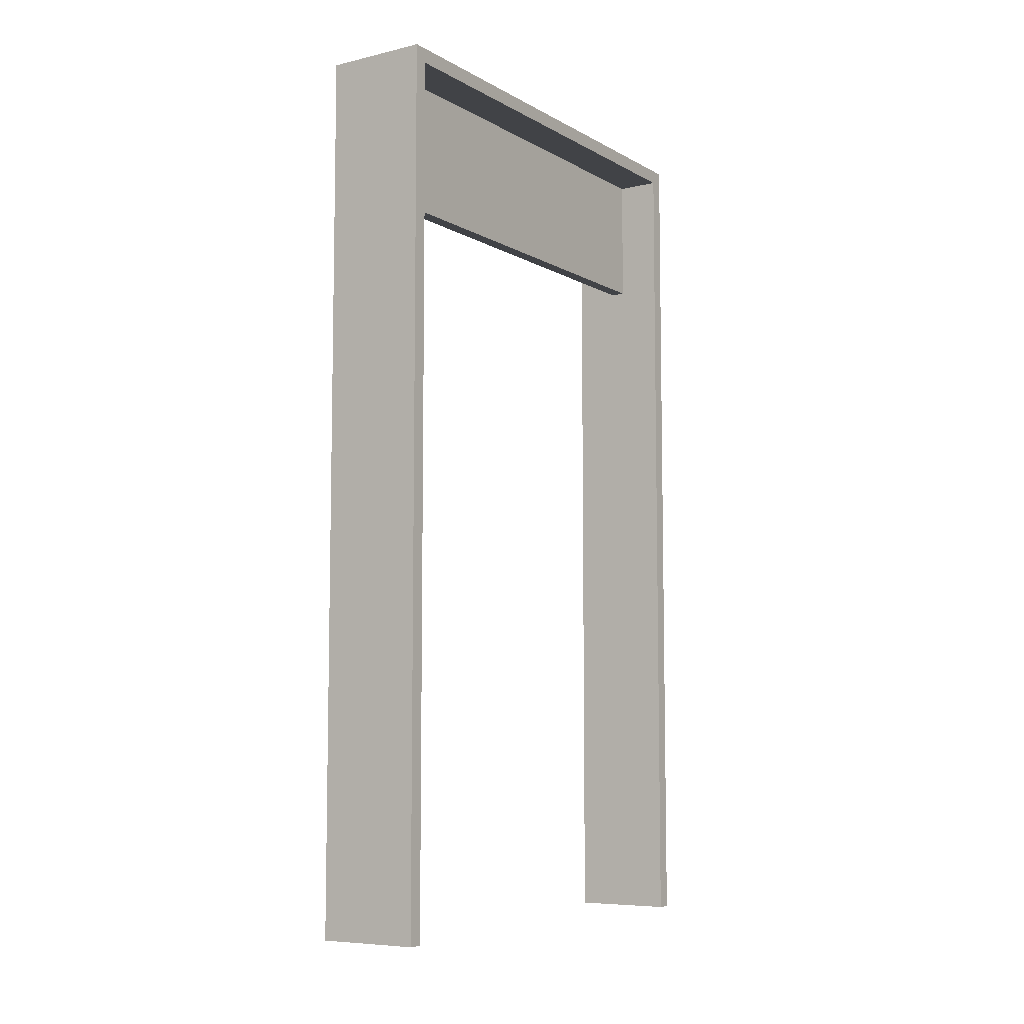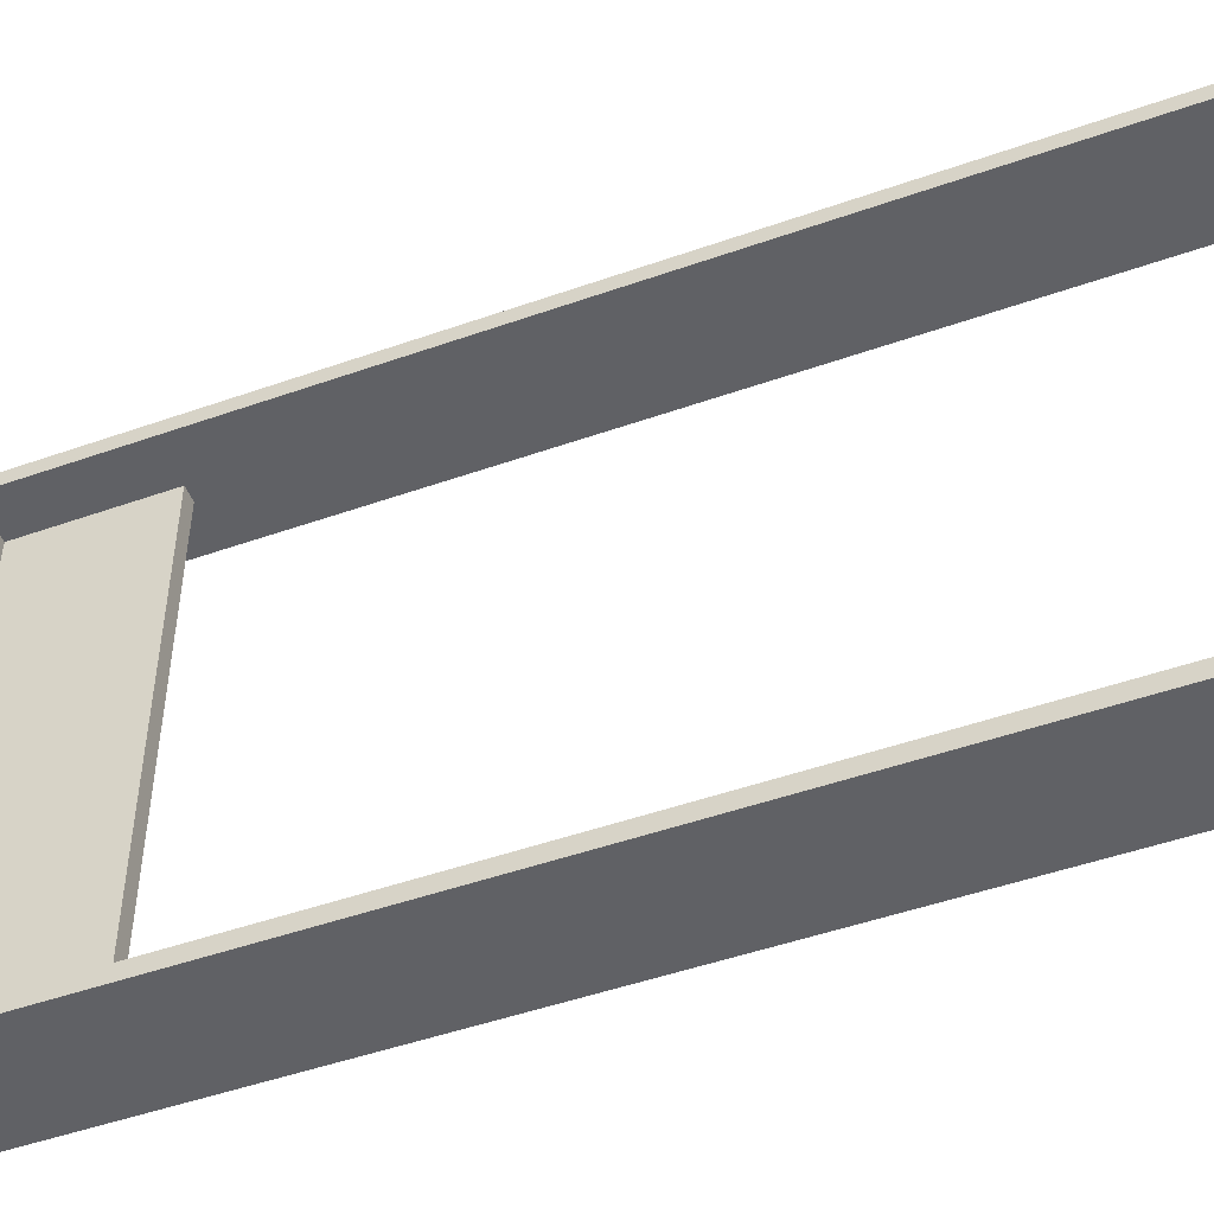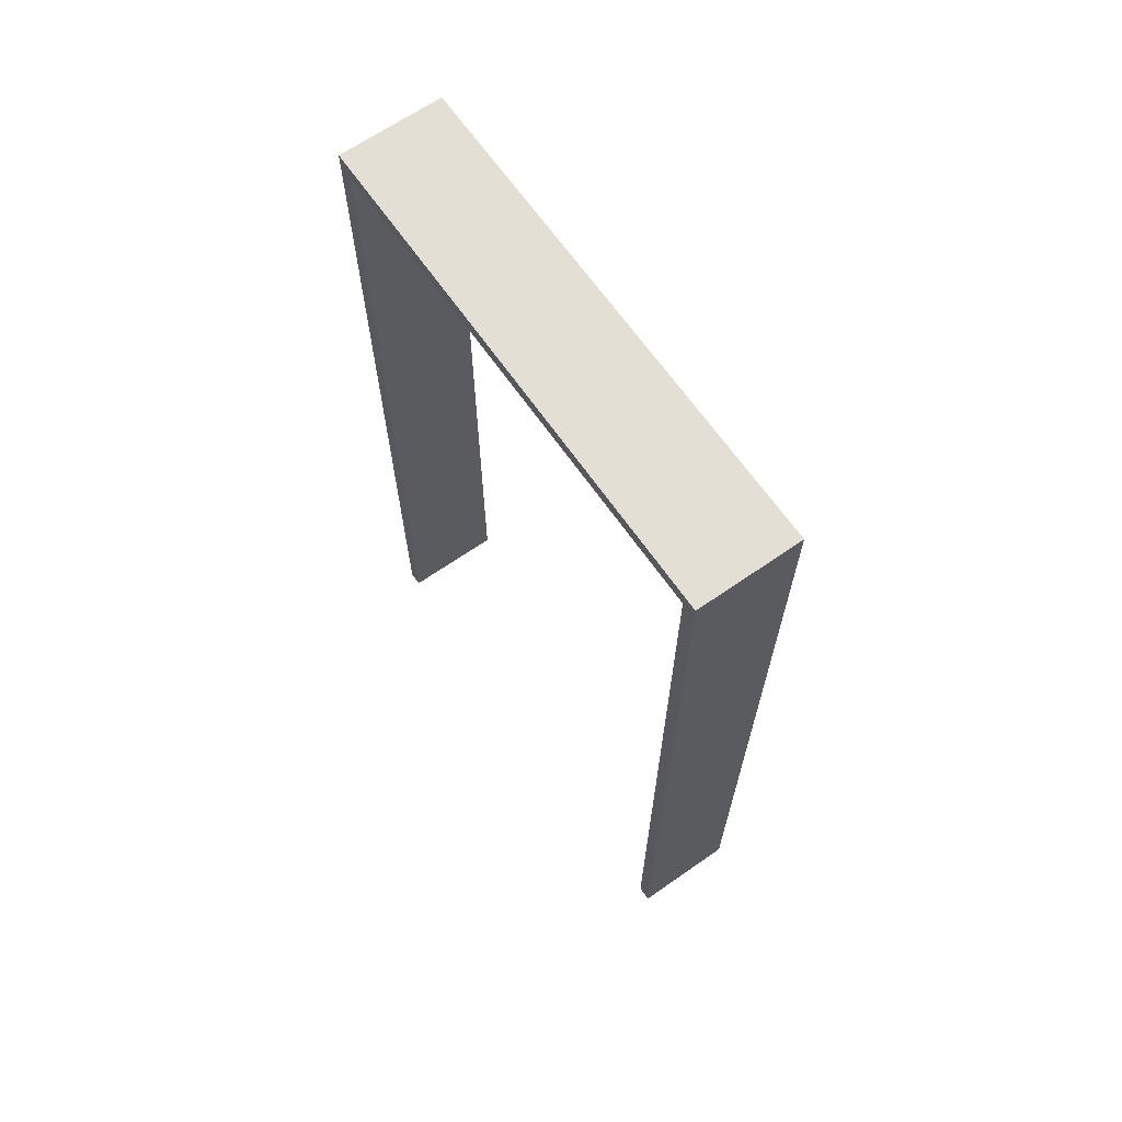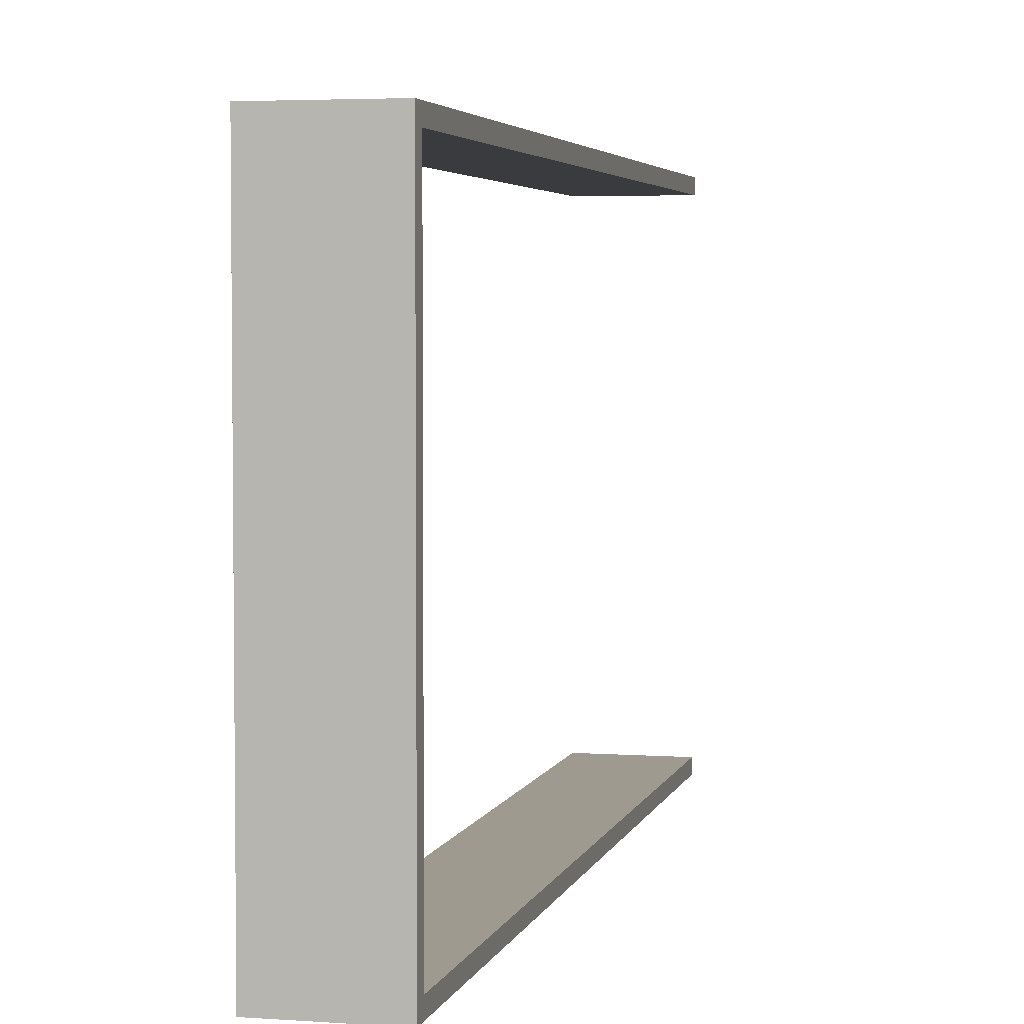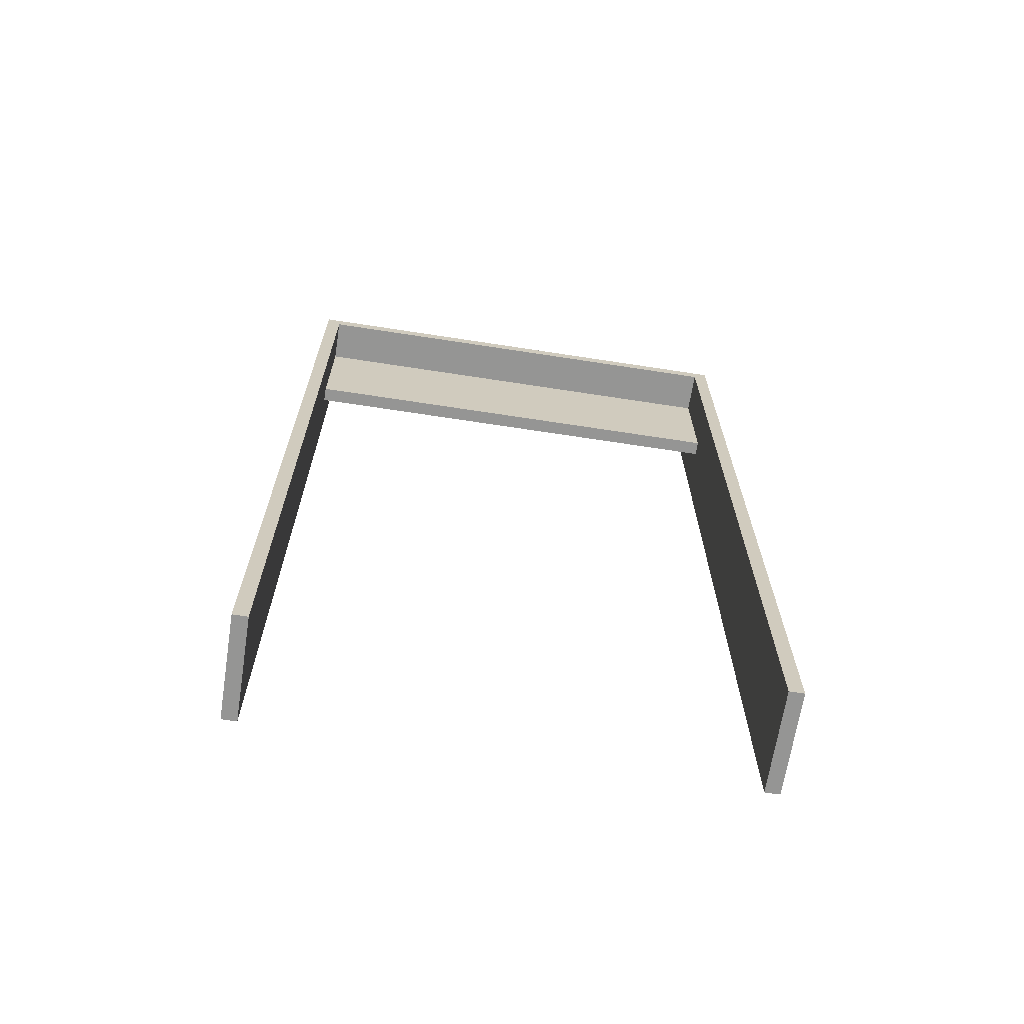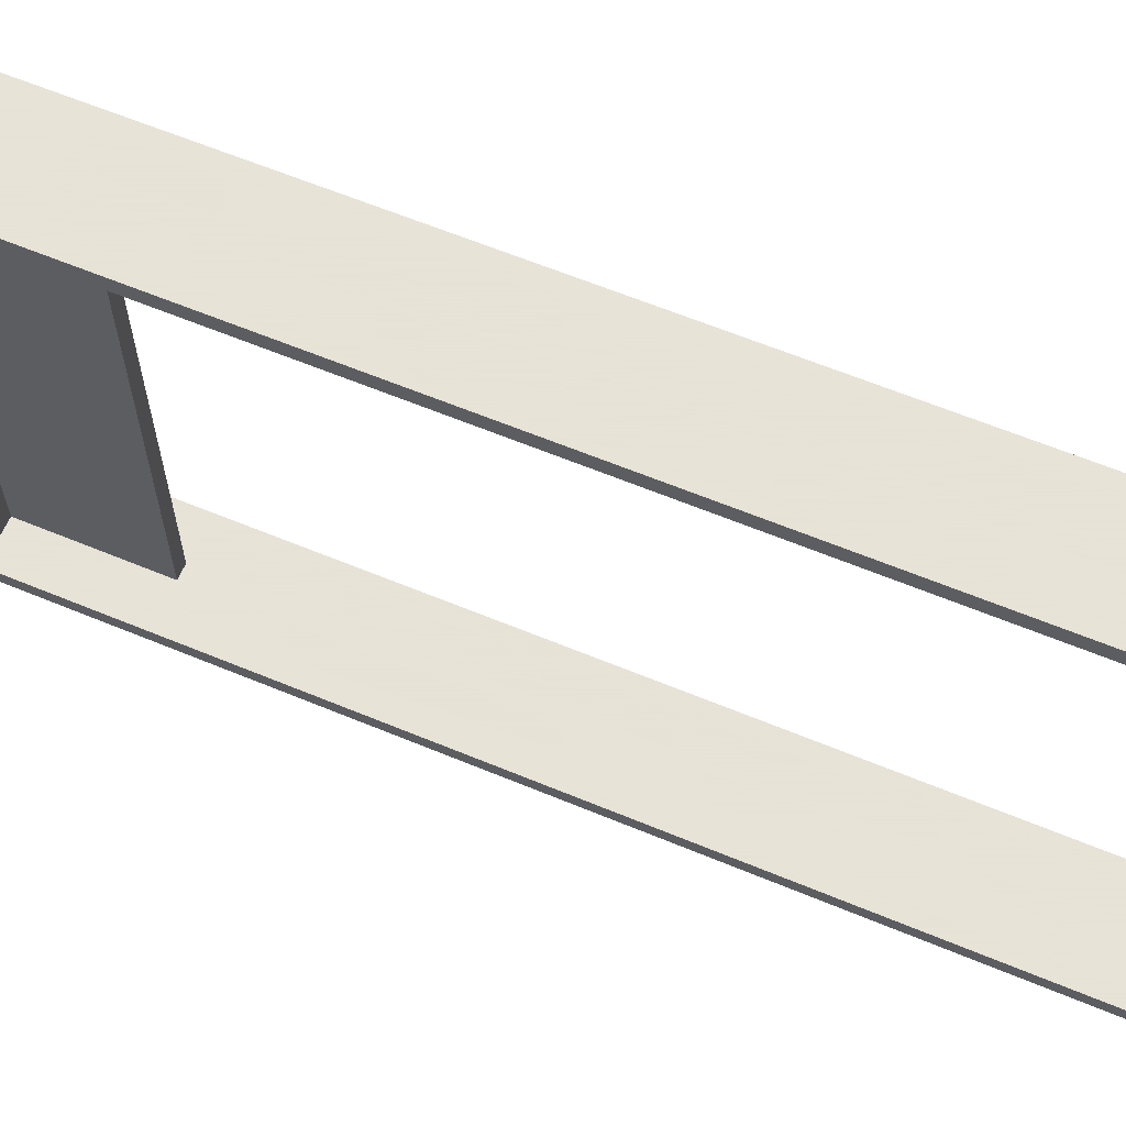
<metadata>
{"format":"obj","ext":"obj","renderer":"f3d","projection":"perspective","resolution":1024,"background":"white","views":[{"elev":-7.2,"azim":33.5,"up":"+Y"},{"elev":-48.8,"azim":-68.6,"up":"+Z"},{"elev":66.3,"azim":145.1,"up":"+Y"},{"elev":3.9,"azim":-166.7,"up":"+Z"},{"elev":-67.4,"azim":81.2,"up":"+Y"},{"elev":62.8,"azim":-67.2,"up":"+Z"}]}
</metadata>
<code>
o DoorFrame.001
v -0.347 5.927 0.05306
v -0.347 0.02723 0.05306
v -0.347 0.02723 0.1531
v -0.347 5.927 -3.147
v -0.347 0.02723 -3.247
v -0.347 0.02723 -3.147
v -0.347 6.027 0.1531
v -0.347 6.027 -3.247
v -0.04703 5.127 0.05306
v -0.04703 5.027 -3.147
v -0.04703 5.027 0.05306
v -0.04703 5.127 -0.04694
v -0.04703 5.127 -3.047
v -0.04703 5.127 -3.147
v -0.04703 5.227 0.05306
v -0.04703 5.227 -0.04694
v -0.04703 5.227 -3.047
v -0.04703 5.227 -3.147
v -0.04703 5.527 0.05306
v -0.04703 5.527 -0.04694
v -0.04703 5.527 -3.047
v -0.04703 5.527 -3.147
v -0.04703 5.627 -0.04694
v -0.04703 5.627 -3.047
v -0.04703 5.927 0.05306
v -0.04703 5.927 -3.147
v 0.05297 5.027 0.05306
v 0.05297 5.027 -3.147
v 0.05297 5.127 0.05306
v 0.05297 5.127 -0.04694
v 0.05297 5.127 -3.047
v 0.05297 5.127 -3.147
v 0.05297 5.227 0.05306
v 0.05297 5.227 -0.04694
v 0.05297 5.227 -3.047
v 0.05297 5.227 -3.147
v 0.05297 5.527 0.05306
v 0.05297 5.527 -0.04694
v 0.05297 5.527 -3.047
v 0.05297 5.527 -3.147
v 0.05297 5.627 -0.04694
v 0.05297 5.627 -3.047
v 0.05297 5.927 0.05306
v 0.05297 5.927 -3.147
v 0.353 0.02723 0.1531
v 0.353 0.02723 0.05306
v 0.353 5.927 0.05306
v 0.353 0.02723 -3.147
v 0.353 0.02723 -3.247
v 0.353 5.927 -3.147
v 0.353 6.027 0.1531
v 0.353 6.027 -3.247
v -0.247 0.1272 0.1531
v -0.347 6.027 0.1531
v -0.347 0.02723 0.1531
v -0.247 5.027 0.1531
v -0.247 5.127 0.1531
v -0.247 5.927 0.1531
v -0.04703 0.1272 0.1531
v -0.04703 5.027 0.1531
v 0.05297 0.1272 0.1531
v 0.05297 5.027 0.1531
v 0.253 0.1272 0.1531
v 0.253 5.027 0.1531
v 0.253 5.127 0.1531
v 0.253 5.927 0.1531
v 0.353 0.02723 0.1531
v 0.353 6.027 0.1531
v -0.247 0.1272 -3.147
v -0.347 5.927 -3.147
v -0.347 0.02723 -3.147
v -0.247 5.027 -3.147
v -0.247 5.127 -3.147
v -0.247 5.927 -3.147
v -0.04703 0.1272 -3.147
v -0.04703 5.027 -3.147
v -0.04703 5.127 -3.147
v -0.04703 5.227 -3.147
v -0.04703 5.527 -3.147
v -0.04703 5.927 -3.147
v 0.05297 0.1272 -3.147
v 0.05297 5.027 -3.147
v 0.253 0.1272 -3.147
v 0.253 5.027 -3.147
v 0.05297 5.127 -3.147
v 0.253 5.127 -3.147
v 0.05297 5.927 -3.147
v 0.05297 5.527 -3.147
v 0.05297 5.227 -3.147
v 0.253 5.927 -3.147
v 0.353 0.02723 -3.147
v 0.353 5.927 -3.147
v -0.347 0.02723 0.05306
v -0.347 5.927 0.05306
v -0.247 0.1272 0.05306
v -0.247 5.027 0.05306
v -0.247 5.127 0.05306
v -0.247 5.927 0.05306
v -0.04703 0.1272 0.05306
v -0.04703 5.027 0.05306
v -0.04703 5.127 0.05306
v -0.04703 5.227 0.05306
v -0.04703 5.527 0.05306
v -0.04703 5.927 0.05306
v 0.05297 0.1272 0.05306
v 0.05297 5.027 0.05306
v 0.253 0.1272 0.05306
v 0.05297 5.127 0.05306
v 0.253 5.027 0.05306
v 0.05297 5.527 0.05306
v 0.05297 5.927 0.05306
v 0.253 5.127 0.05306
v 0.05297 5.227 0.05306
v 0.253 5.927 0.05306
v 0.353 0.02723 0.05306
v 0.353 5.927 0.05306
v -0.347 0.02723 -3.247
v -0.347 6.027 -3.247
v -0.247 0.1272 -3.247
v -0.247 5.027 -3.247
v -0.247 5.127 -3.247
v -0.247 5.927 -3.247
v -0.04703 0.1272 -3.247
v -0.04703 5.027 -3.247
v 0.05297 0.1272 -3.247
v 0.05297 5.027 -3.247
v 0.253 0.1272 -3.247
v 0.253 5.027 -3.247
v 0.253 5.127 -3.247
v 0.253 5.927 -3.247
v 0.353 0.02723 -3.247
v 0.353 6.027 -3.247
v -0.347 0.02723 0.05306
v 0.353 0.02723 0.1531
v -0.347 0.02723 0.1531
v 0.353 0.02723 0.05306
v -0.347 0.02723 -3.247
v 0.353 0.02723 -3.147
v -0.347 0.02723 -3.147
v 0.353 0.02723 -3.247
v -0.04703 5.027 -3.147
v 0.05297 5.027 0.05306
v -0.04703 5.027 0.05306
v 0.05297 5.027 -3.147
v -0.347 5.927 -3.147
v -0.247 5.927 0.05306
v -0.347 5.927 0.05306
v -0.247 5.927 -3.147
v -0.04703 5.927 0.05306
v -0.04703 5.927 -3.147
v 0.05297 5.927 -3.147
v 0.253 5.927 0.05306
v 0.05297 5.927 0.05306
v 0.253 5.927 -3.147
v 0.353 5.927 0.05306
v 0.353 5.927 -3.147
v -0.347 6.027 0.1531
v 0.353 6.027 0.1531
v -0.247 6.027 0.05306
v -0.04703 6.027 0.05306
v 0.05297 6.027 0.05306
v 0.253 6.027 0.05306
v -0.247 6.027 -3.147
v -0.04703 6.027 -3.147
v 0.05297 6.027 -3.147
v 0.253 6.027 -3.147
v -0.347 6.027 -3.247
v 0.353 6.027 -3.247
f 1 2 3
f 4 5 6
f 7 1 3
f 7 4 1
f 8 5 4
f 8 4 7
f 9 10 11
f 12 10 9
f 13 10 12
f 14 10 13
f 15 12 9
f 16 13 12
f 16 12 15
f 17 14 13
f 17 13 16
f 18 14 17
f 19 16 15
f 19 17 16
f 19 18 17
f 20 18 19
f 21 18 20
f 22 18 21
f 23 20 19
f 23 21 20
f 24 22 21
f 24 21 23
f 25 23 19
f 25 24 23
f 26 22 24
f 26 24 25
f 27 28 29
f 29 28 30
f 30 28 31
f 31 28 32
f 29 30 33
f 30 31 34
f 33 30 34
f 31 32 35
f 34 31 35
f 35 32 36
f 33 34 37
f 34 35 37
f 35 36 37
f 37 36 38
f 38 36 39
f 39 36 40
f 37 38 41
f 38 39 41
f 39 40 42
f 41 39 42
f 37 41 43
f 41 42 43
f 42 40 44
f 43 42 44
f 45 46 47
f 48 49 50
f 45 47 51
f 47 50 51
f 50 49 52
f 51 50 52
f 53 54 55
f 56 54 53
f 57 54 56
f 58 54 57
f 59 53 55
f 59 56 53
f 60 57 56
f 60 56 59
f 61 59 55
f 61 60 59
f 62 57 60
f 62 60 61
f 63 61 55
f 63 62 61
f 64 57 62
f 64 62 63
f 65 58 57
f 65 57 64
f 66 54 58
f 66 58 65
f 67 65 64
f 67 64 63
f 67 66 65
f 67 63 55
f 68 54 66
f 68 66 67
f 69 70 71
f 72 70 69
f 73 70 72
f 74 70 73
f 75 69 71
f 75 72 69
f 76 73 72
f 76 72 75
f 77 74 73
f 77 73 76
f 78 74 77
f 79 74 78
f 80 74 79
f 81 76 75
f 81 75 71
f 82 76 81
f 83 81 71
f 83 82 81
f 84 85 82
f 84 82 83
f 86 87 88
f 86 85 84
f 86 88 89
f 86 89 85
f 90 87 86
f 91 84 83
f 91 83 71
f 91 90 86
f 91 86 84
f 92 90 91
f 93 94 95
f 95 94 96
f 96 94 97
f 97 94 98
f 93 95 99
f 95 96 99
f 96 97 100
f 99 96 100
f 97 98 101
f 100 97 101
f 101 98 102
f 102 98 103
f 103 98 104
f 99 100 105
f 93 99 105
f 105 100 106
f 93 105 107
f 105 106 107
f 106 108 109
f 107 106 109
f 110 111 112
f 109 108 112
f 113 110 112
f 108 113 112
f 112 111 114
f 107 109 115
f 93 107 115
f 112 114 115
f 109 112 115
f 115 114 116
f 117 118 119
f 119 118 120
f 120 118 121
f 121 118 122
f 117 119 123
f 119 120 123
f 120 121 124
f 123 120 124
f 117 123 125
f 123 124 125
f 124 121 126
f 125 124 126
f 117 125 127
f 125 126 127
f 126 121 128
f 127 126 128
f 121 122 129
f 128 121 129
f 122 118 130
f 129 122 130
f 128 129 131
f 127 128 131
f 129 130 131
f 117 127 131
f 130 118 132
f 131 130 132
f 133 134 135
f 136 134 133
f 137 138 139
f 140 138 137
f 141 142 143
f 144 142 141
f 145 146 147
f 148 149 146
f 148 146 145
f 150 149 148
f 151 152 153
f 154 155 152
f 154 152 151
f 156 155 154
f 157 158 159
f 159 158 160
f 160 158 161
f 161 158 162
f 157 159 163
f 159 160 163
f 160 161 164
f 163 160 164
f 161 162 165
f 164 161 165
f 162 158 166
f 165 162 166
f 164 165 167
f 163 164 167
f 165 166 167
f 157 163 167
f 166 158 168
f 167 166 168

</code>
